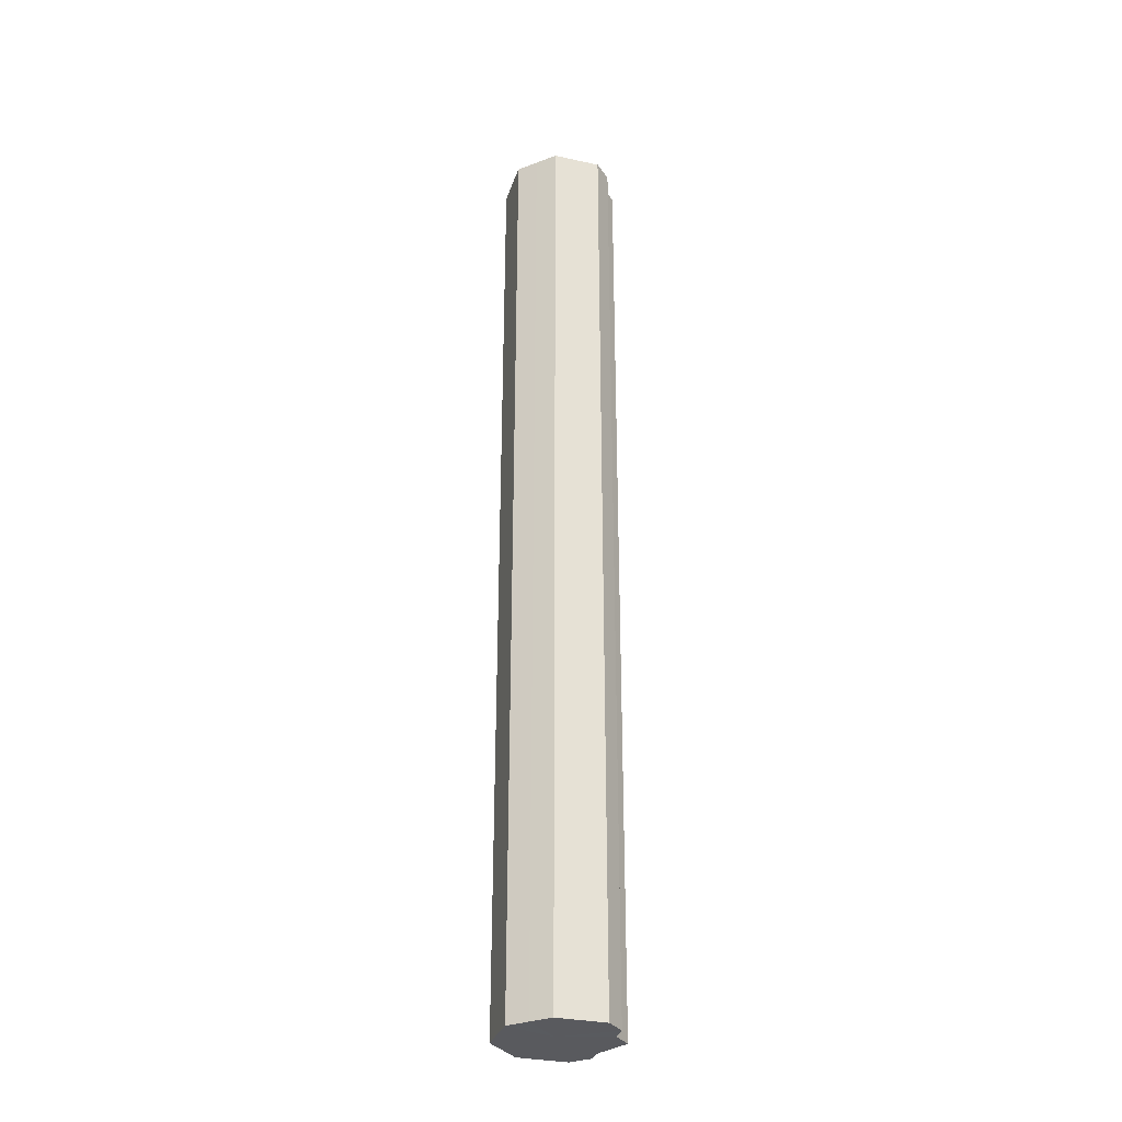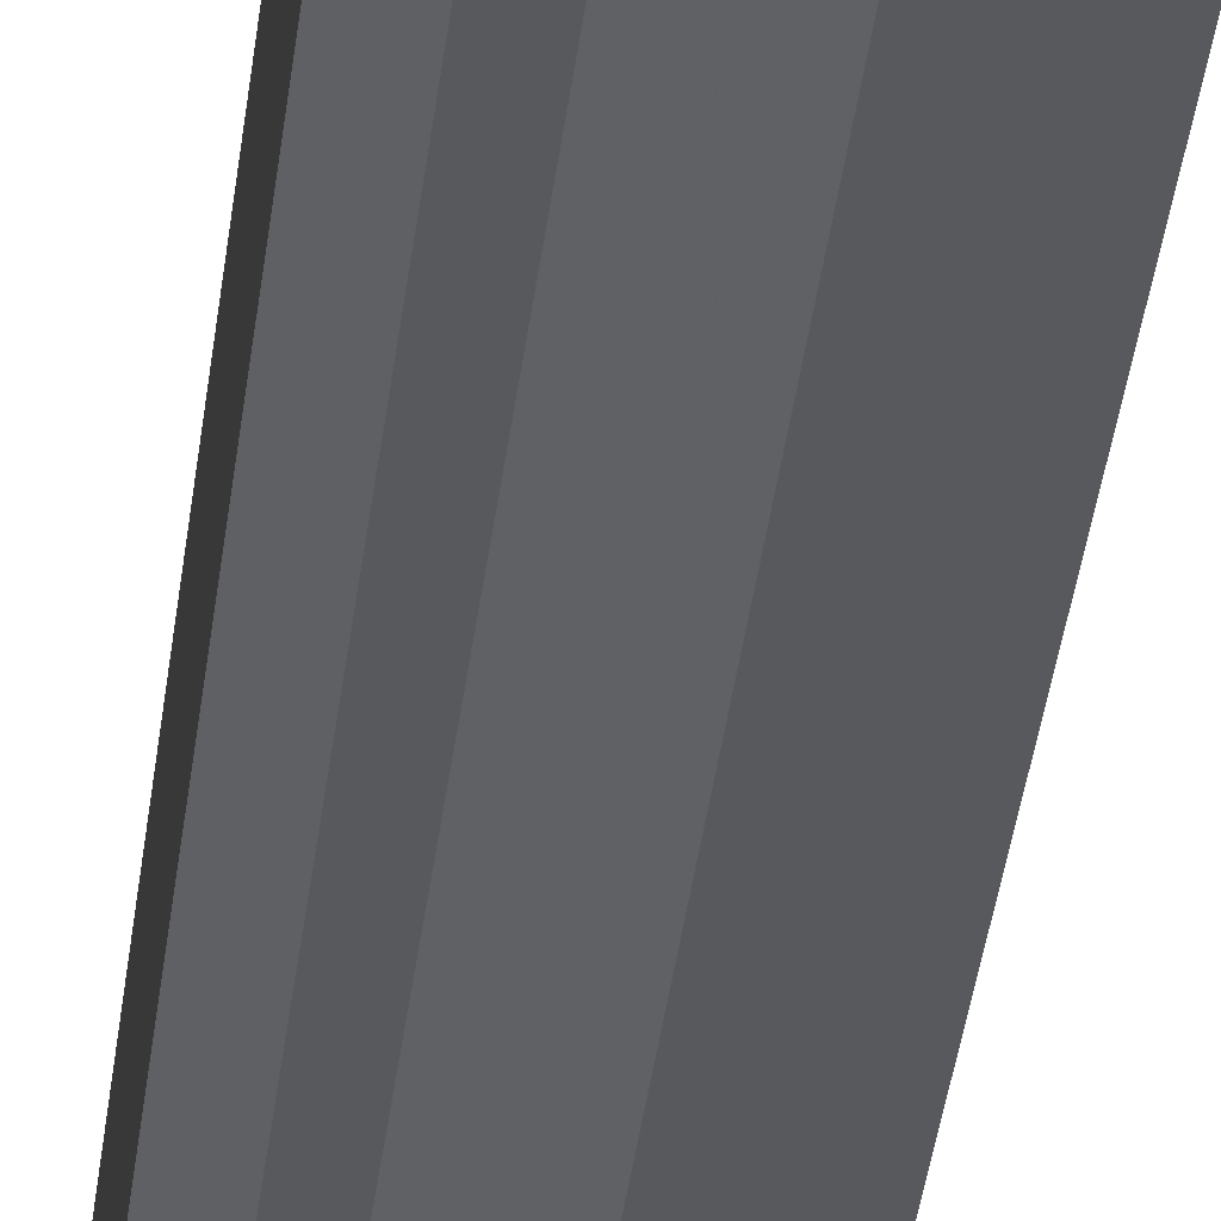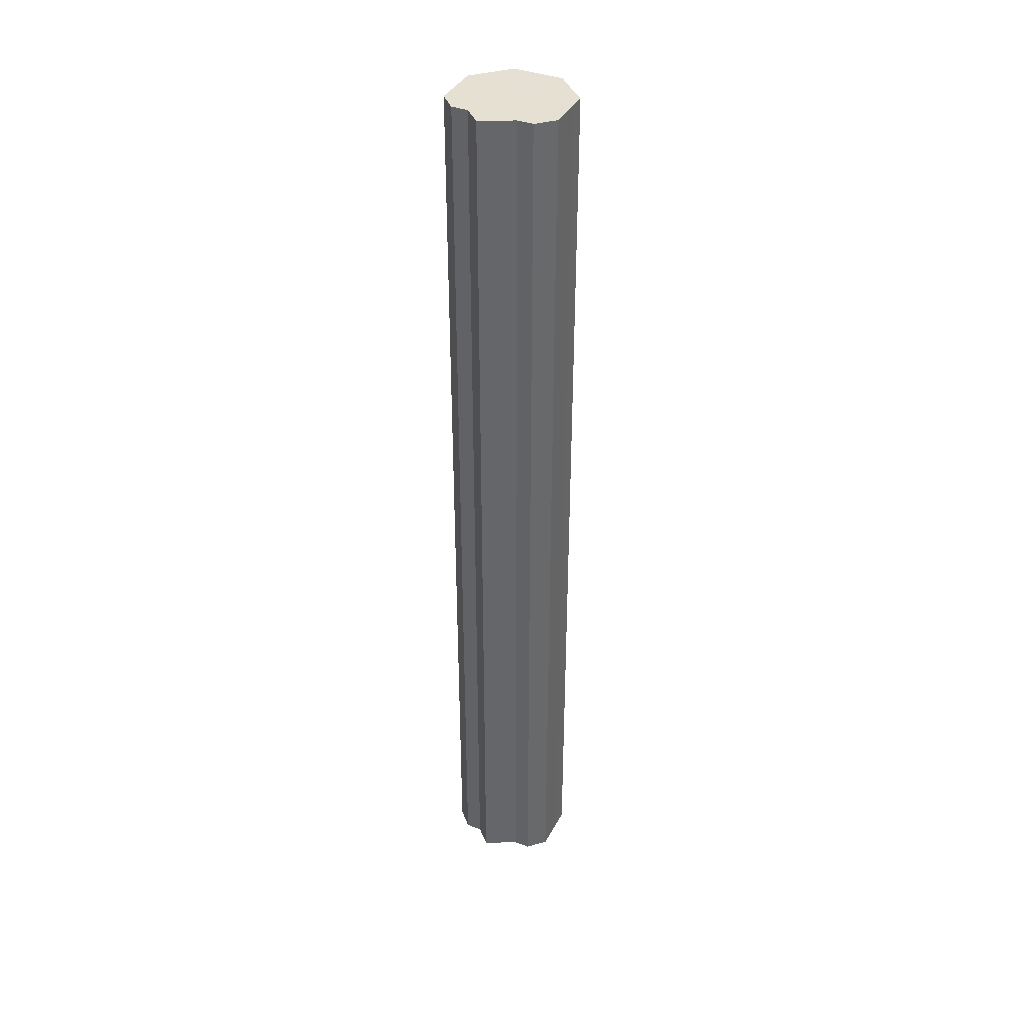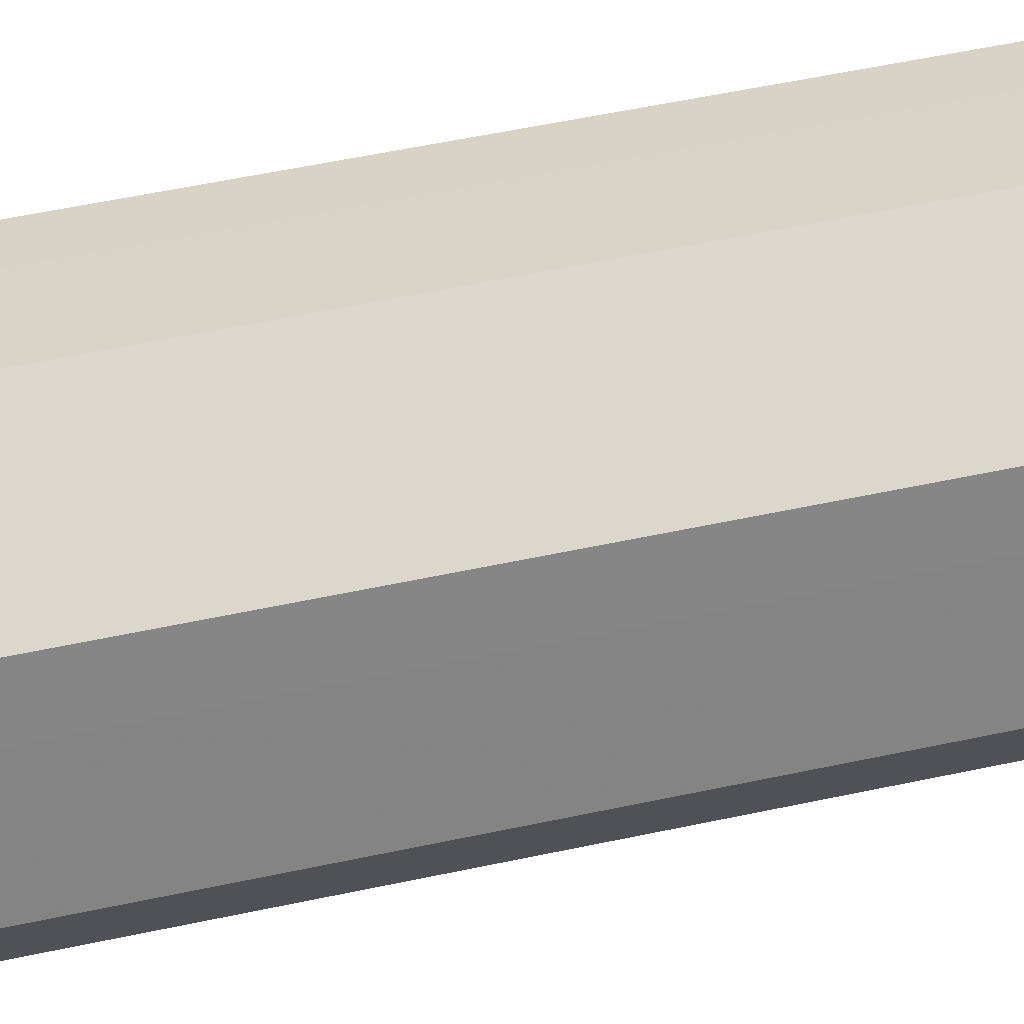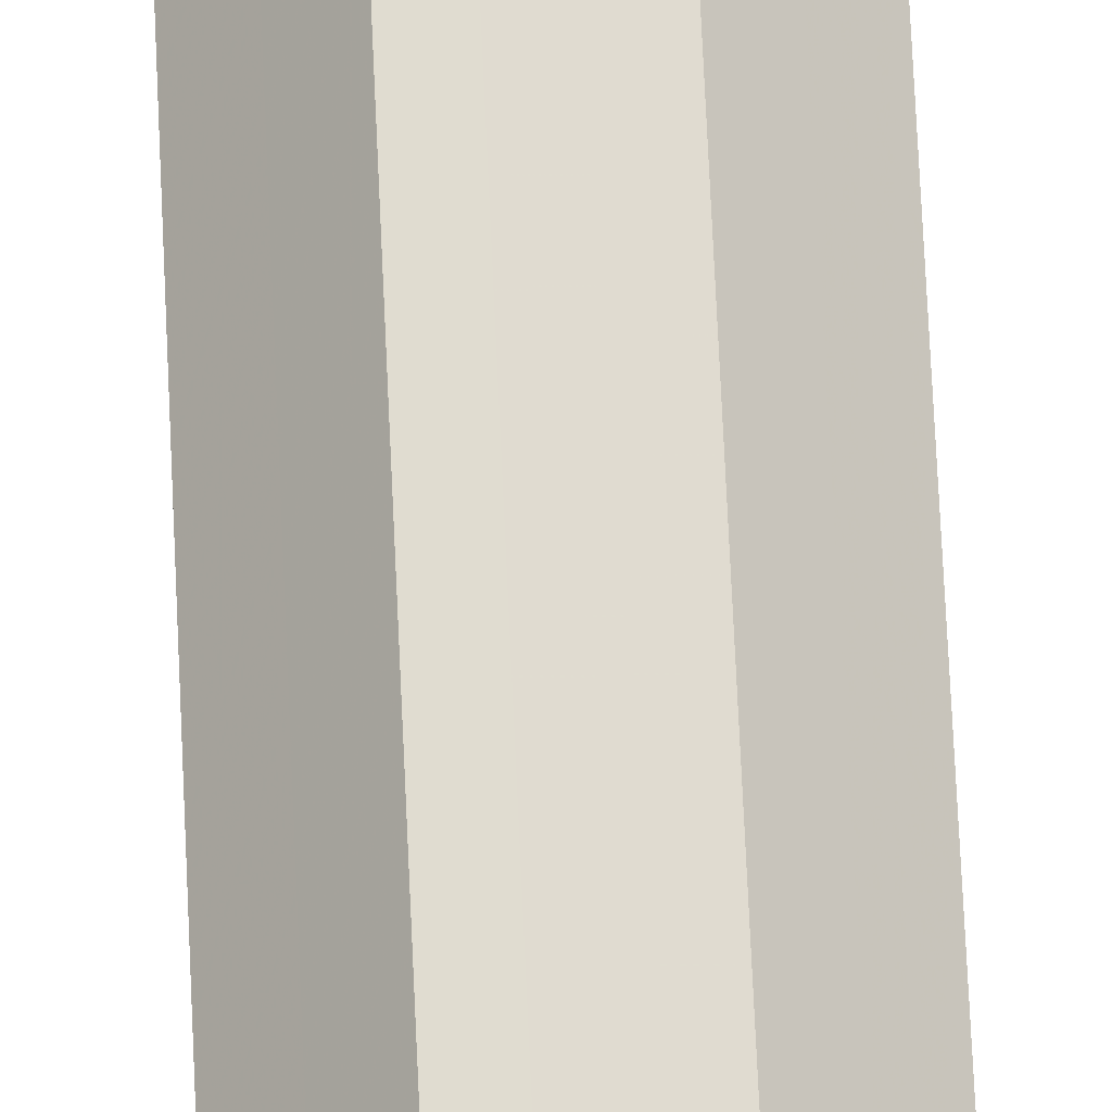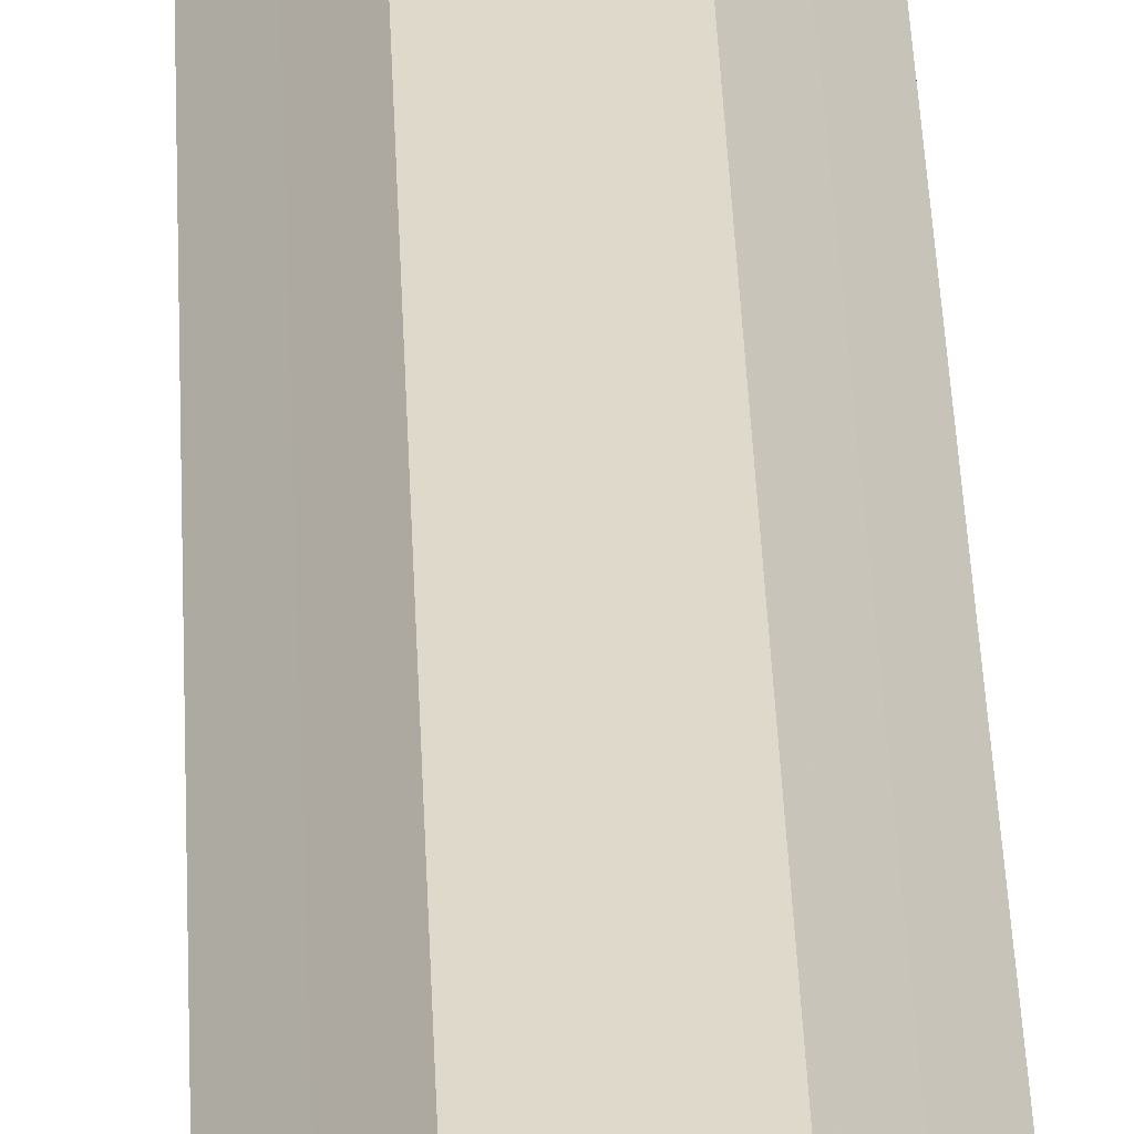
<metadata>
{"format":"obj","ext":"obj","renderer":"f3d","projection":"perspective","resolution":1024,"background":"white","views":[{"elev":-31.6,"azim":-107.0,"up":"+Z"},{"elev":-29.9,"azim":174.5,"up":"+Y"},{"elev":38.4,"azim":25.4,"up":"+Z"},{"elev":28.5,"azim":68.7,"up":"+Y"},{"elev":69.8,"azim":-2.6,"up":"+Y"},{"elev":32.3,"azim":-1.9,"up":"+Y"}]}
</metadata>
<code>
o 10009
v 2244 1916 7.307
v 2244 1916 7.307
v 2244 1916 7.897
v 2244 1916 7.307
v 2244 1916 7.897
v 2244 1916 7.307
v 2244 1916 7.897
v 2244 1916 7.307
v 2244 1916 7.897
v 2244 1916 7.307
v 2244 1916 7.897
v 2244 1916 7.307
v 2244 1916 7.897
v 2244 1916 7.307
v 2244 1916 7.897
v 2244 1916 7.307
v 2244 1916 7.897
v 2244 1916 7.307
v 2244 1916 7.897
v 2244 1916 7.307
v 2244 1916 7.897
v 2244 1916 7.307
v 2244 1916 7.897
v 2244 1916 7.307
v 2244 1916 7.897
v 2244 1916 7.307
v 2244 1916 7.897
v 2244 1916 7.307
v 2244 1916 7.897
v 2244 1916 7.307
v 2244 1916 7.897
v 2244 1916 7.897
v 2244 1916 7.897
v 2244 1916 7.307
v 2244 1916 7.897
v 2244 1916 7.307
v 2244 1916 7.897
v 2244 1916 7.897
v 2244 1916 7.307
v 2244 1916 7.897
v 2244 1916 7.307
v 2244 1916 7.307
v 2244 1916 7.897
v 2244 1916 7.897
v 2244 1916 7.307
v 2244 1916 7.897
v 2244 1916 7.307
v 2244 1916 7.307
v 2244 1916 7.897
v 2244 1916 7.897
v 2244 1916 7.307
v 2244 1916 7.897
v 2244 1916 7.307
v 2244 1916 7.307
v 2244 1916 7.897
v 2244 1916 7.897
v 2244 1916 7.307
v 2244 1916 7.897
v 2244 1916 7.307
v 2244 1916 7.307
v 2244 1916 7.897
v 2244 1916 7.897
v 2244 1916 7.307
v 2244 1916 7.307
v 2244 1916 7.307
v 2244 1916 7.307
v 2244 1916 7.307
v 2244 1916 7.307
v 2244 1916 7.307
v 2244 1916 7.307
v 2244 1916 7.307
v 2244 1916 7.307
v 2244 1916 7.307
v 2244 1916 7.307
v 2244 1916 7.307
v 2244 1916 7.307
v 2244 1916 7.307
v 2244 1916 7.307
v 2244 1916 7.307
v 2244 1916 7.307
v 2244 1916 7.307
v 2244 1916 7.897
v 2244 1916 7.897
v 2244 1916 7.897
v 2244 1916 7.897
v 2244 1916 7.897
v 2244 1916 7.897
v 2244 1916 7.897
v 2244 1916 7.897
v 2244 1916 7.897
v 2244 1916 7.897
v 2244 1916 7.897
v 2244 1916 7.897
v 2244 1916 7.897
v 2244 1916 7.897
v 2244 1916 7.897
v 2244 1916 7.897
v 2244 1916 7.897
f 1 2 3
f 2 4 5
f 6 1 7
f 4 8 9
f 10 6 11
f 8 12 13
f 14 10 15
f 12 16 17
f 18 14 19
f 16 20 21
f 22 18 23
f 20 24 25
f 26 22 27
f 24 28 29
f 30 26 31
f 28 30 32
f 33 34 35
f 35 36 37
f 38 39 33
f 40 41 38
f 37 42 43
f 44 45 40
f 46 47 44
f 43 48 49
f 50 51 46
f 52 53 50
f 49 54 55
f 56 57 52
f 58 59 56
f 55 60 61
f 62 63 58
f 61 64 62
f 65 66 67
f 65 68 66
f 65 67 69
f 65 70 68
f 65 69 71
f 65 72 70
f 65 71 73
f 65 74 72
f 65 73 75
f 65 76 74
f 65 75 77
f 65 78 76
f 65 77 79
f 65 80 78
f 65 79 81
f 65 81 80
f 82 83 84
f 82 85 83
f 82 84 86
f 82 87 85
f 82 86 88
f 82 89 87
f 82 88 90
f 82 91 89
f 82 90 92
f 82 93 91
f 82 92 94
f 82 95 93
f 82 94 96
f 82 97 95
f 82 96 98
f 82 98 97

</code>
